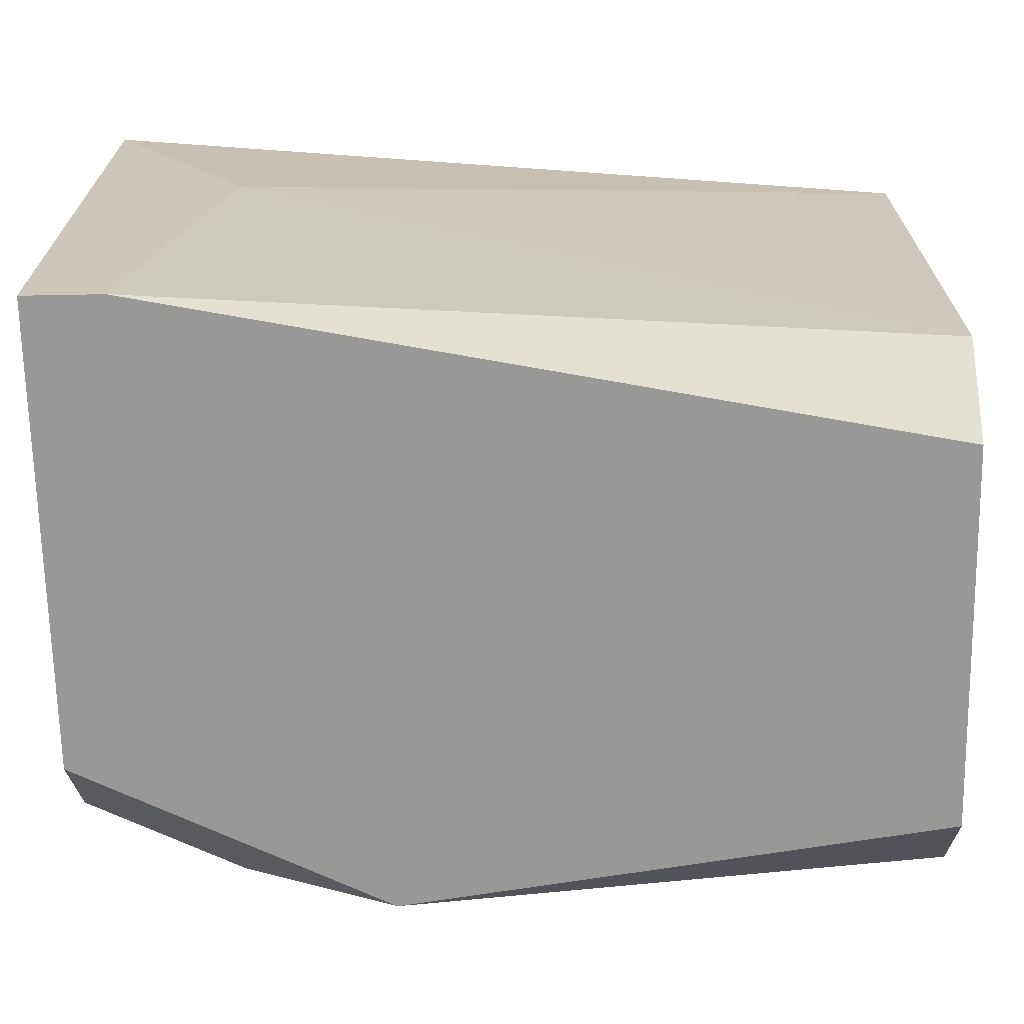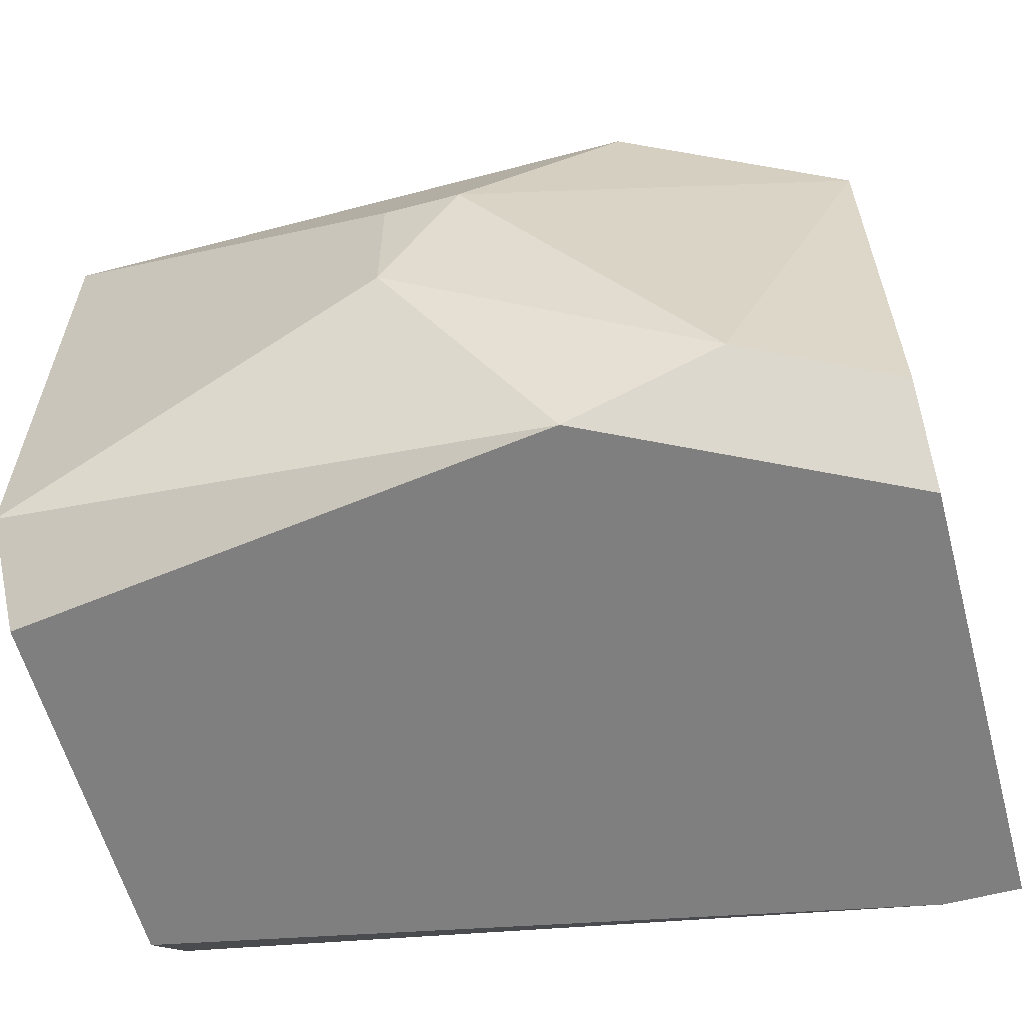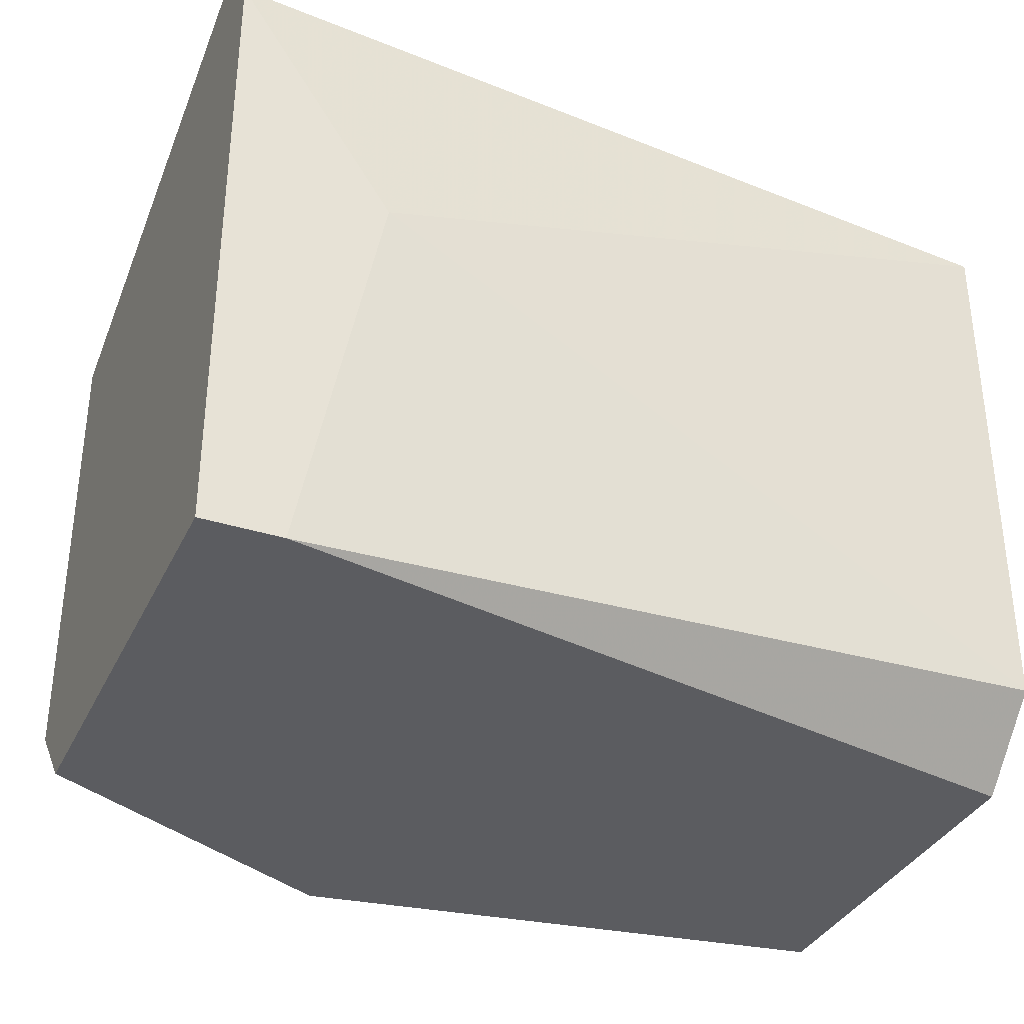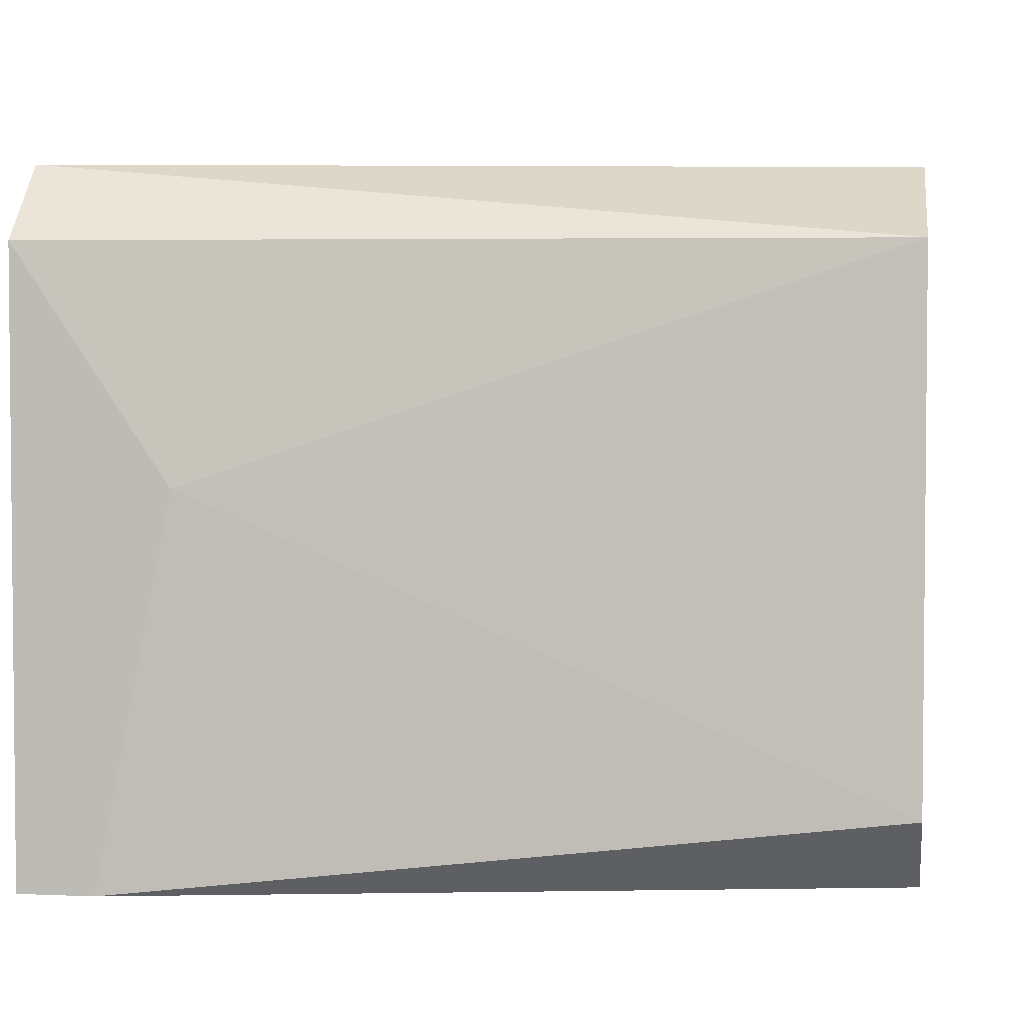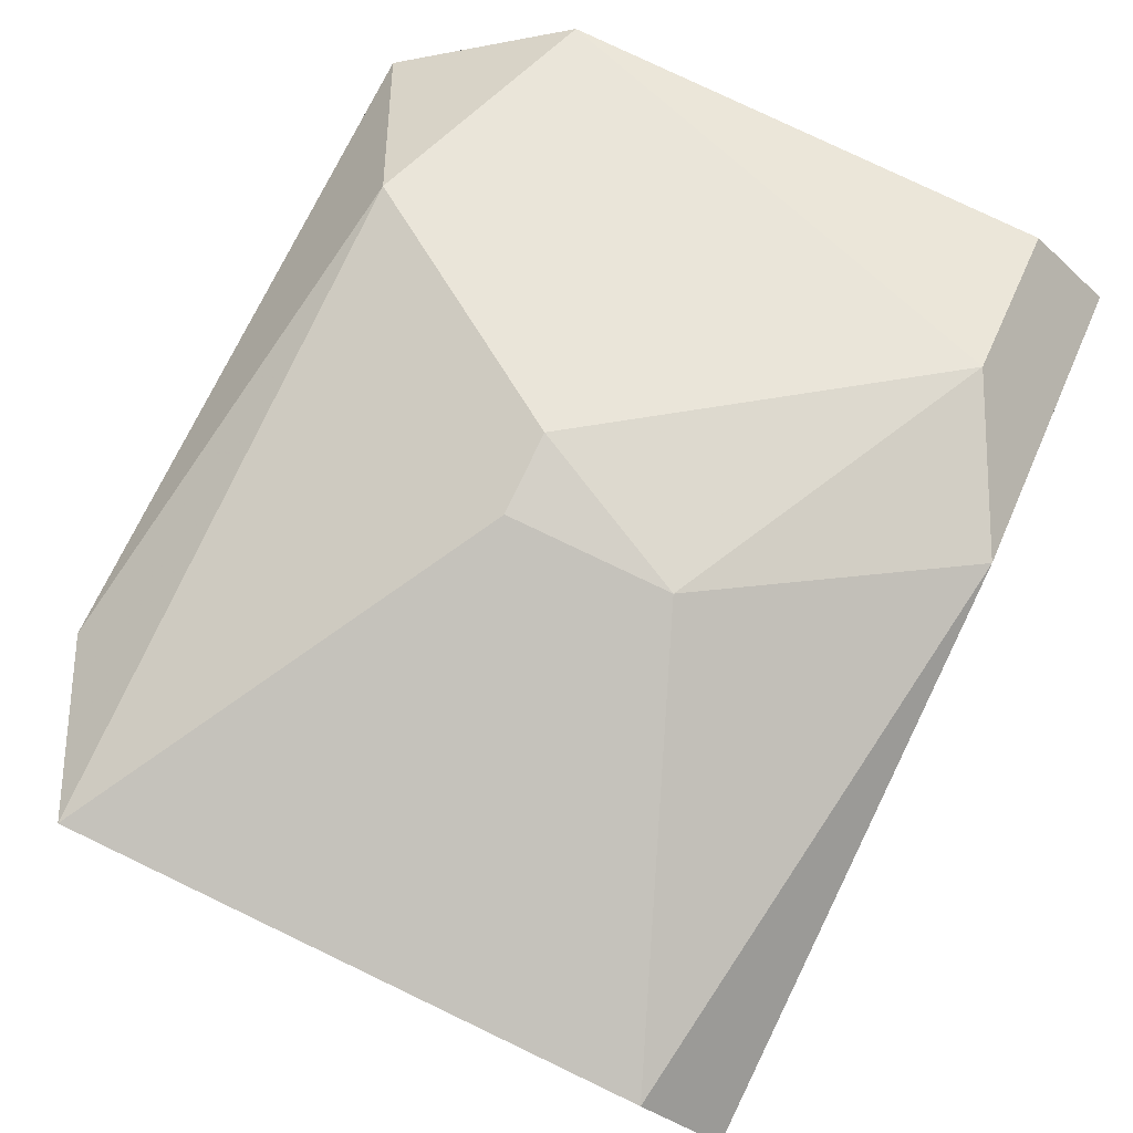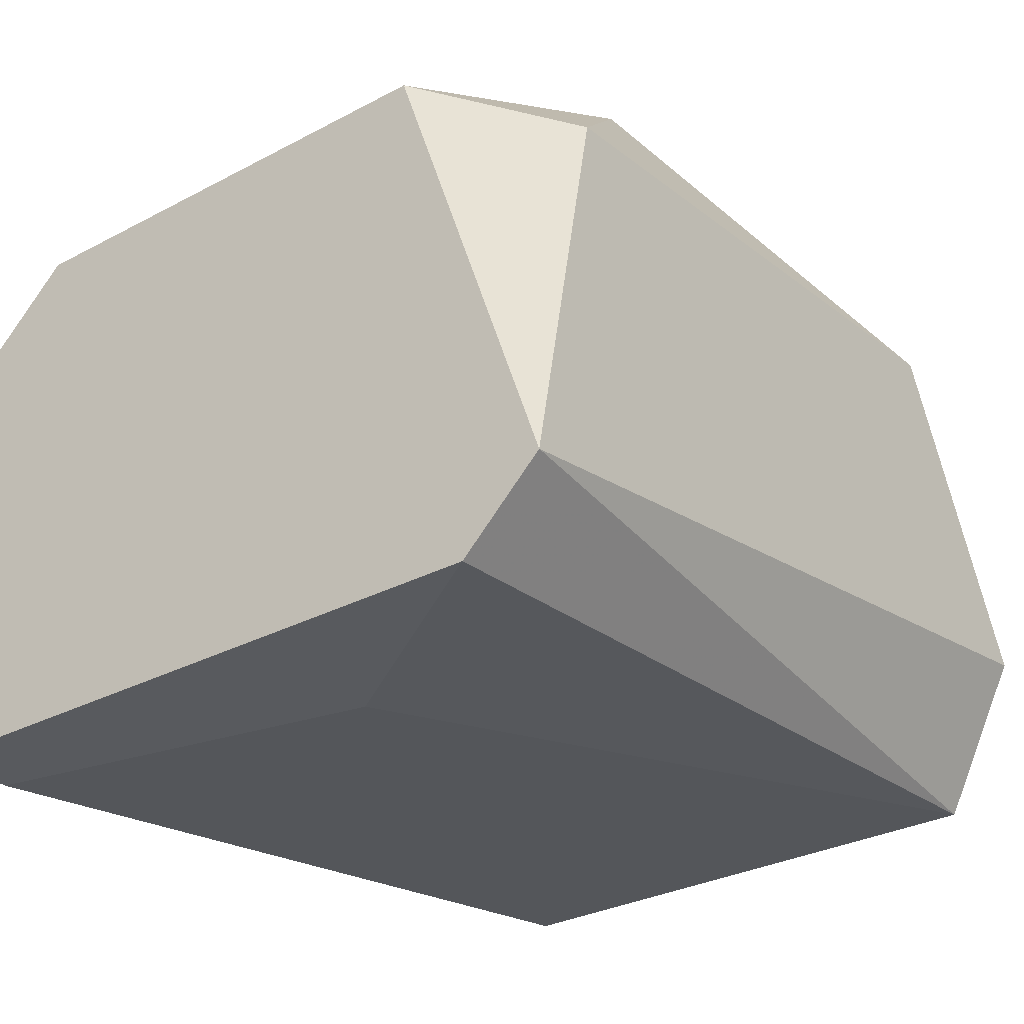
<metadata>
{"format":"obj","ext":"obj","renderer":"f3d","projection":"perspective","resolution":1024,"background":"white","views":[{"elev":-68.5,"azim":1.1,"up":"+Z"},{"elev":-59.7,"azim":-164.9,"up":"+Z"},{"elev":-35.2,"azim":-22.9,"up":"+Z"},{"elev":3.2,"azim":8.4,"up":"+Z"},{"elev":79.9,"azim":115.5,"up":"+Y"},{"elev":-31.0,"azim":-53.0,"up":"+Y"}]}
</metadata>
<code>
v 0.1191 0.1719 0.04087
v 0.1841 0.2694 0.008386
v 0.1841 0.2694 -0.01326
v 0.2383 0.1828 0.04087
v 0.13 0.1719 -0.04576
v 0.2383 0.2477 -0.04576
v 0.1191 0.2477 -0.03492
v 0.13 0.2369 0.05171
v 0.2383 0.2586 0.04087
v 0.2383 0.1828 -0.03492
v 0.2383 0.2044 0.05171
v 0.1625 0.2586 -0.04576
v 0.1191 0.2477 0.03004
v 0.1191 0.1828 0.05171
v 0.1191 0.1719 -0.04576
v 0.1517 0.2586 0.04087
v 0.2383 0.1936 -0.04576
v 0.2383 0.2586 -0.03492
v 0.2166 0.2477 0.05171
v 0.1408 0.2586 -0.03492
v 0.1191 0.2369 -0.04576
v 0.1408 0.1719 0.008386
v 0.1733 0.2694 0.008386
f 20 13 23
f 3 2 9
f 4 6 9
f 6 4 10
f 4 9 11
f 6 5 12
f 7 1 13
f 8 13 14
f 1 4 14
f 4 11 14
f 11 8 14
f 13 1 14
f 5 1 15
f 1 7 15
f 12 5 15
f 9 2 16
f 13 8 16
f 5 6 17
f 10 5 17
f 6 10 17
f 3 9 18
f 9 6 18
f 12 3 18
f 6 12 18
f 8 11 19
f 11 9 19
f 9 16 19
f 16 8 19
f 3 12 20
f 12 7 20
f 7 13 20
f 7 12 21
f 15 7 21
f 12 15 21
f 4 1 22
f 1 5 22
f 10 4 22
f 5 10 22
f 2 3 23
f 16 2 23
f 13 16 23
f 3 20 23

</code>
